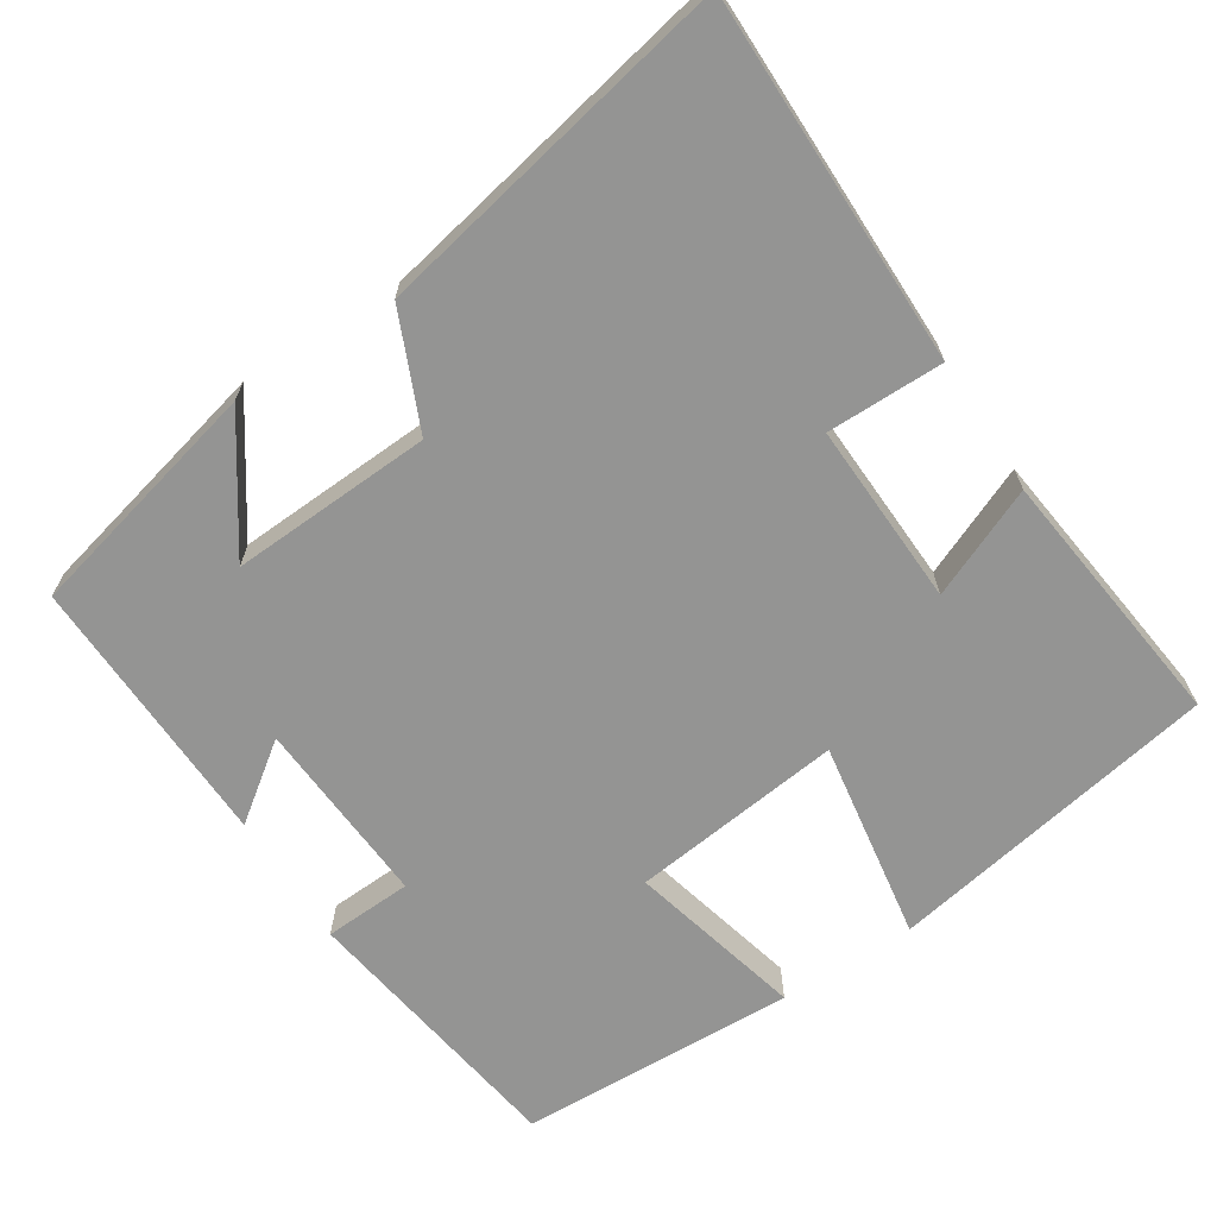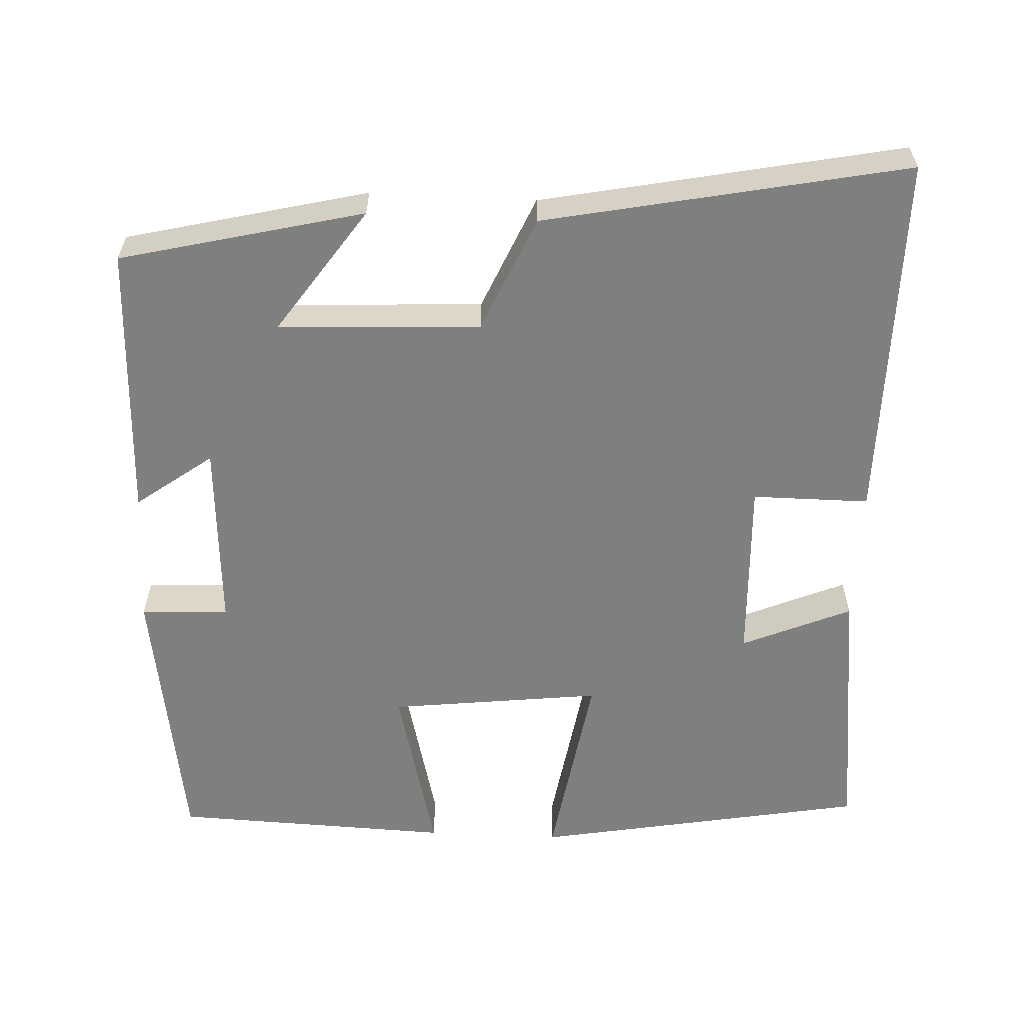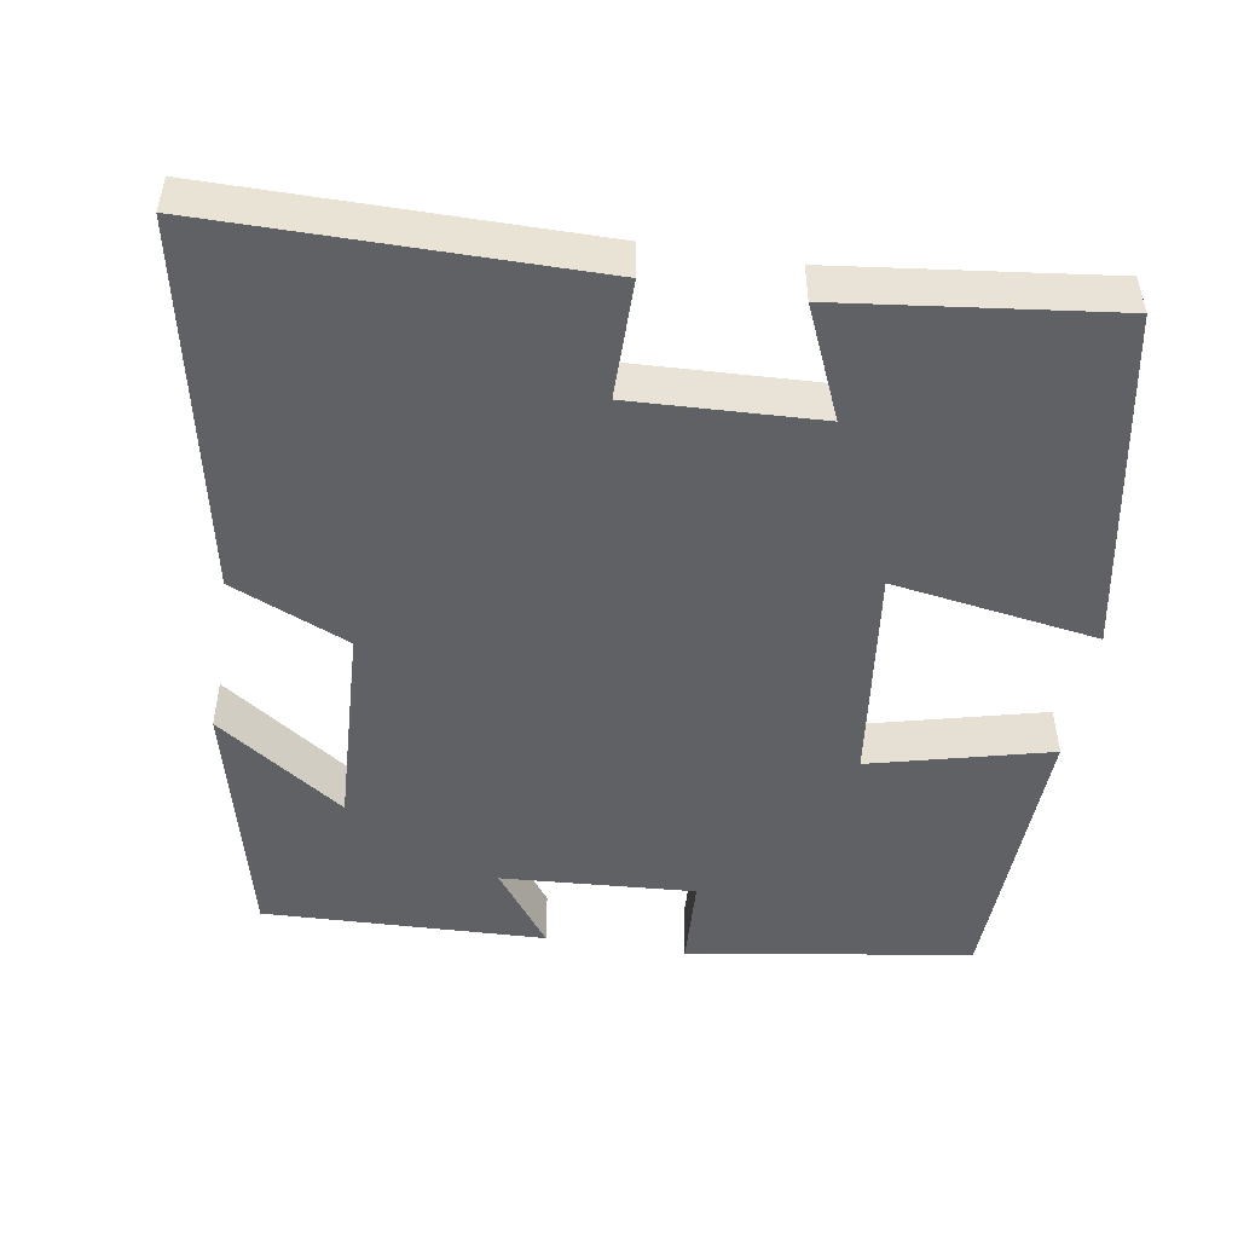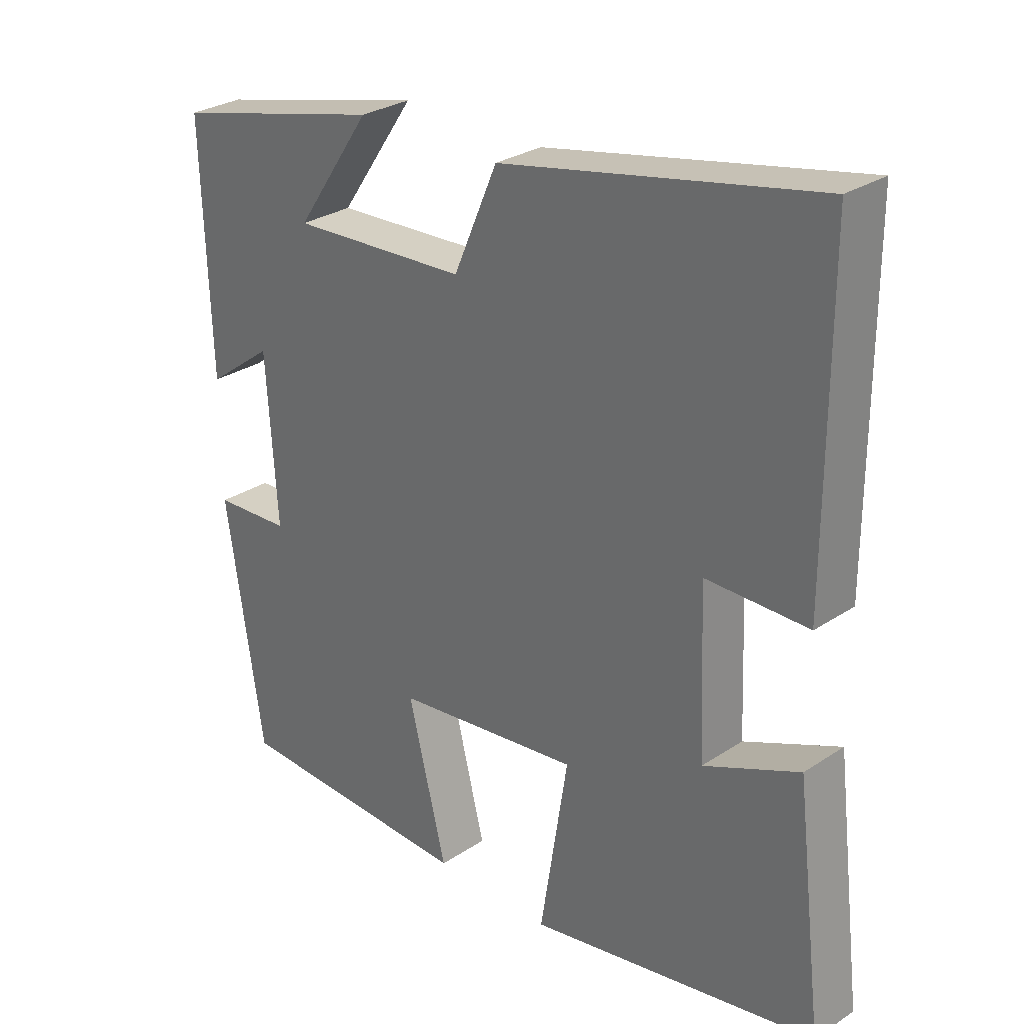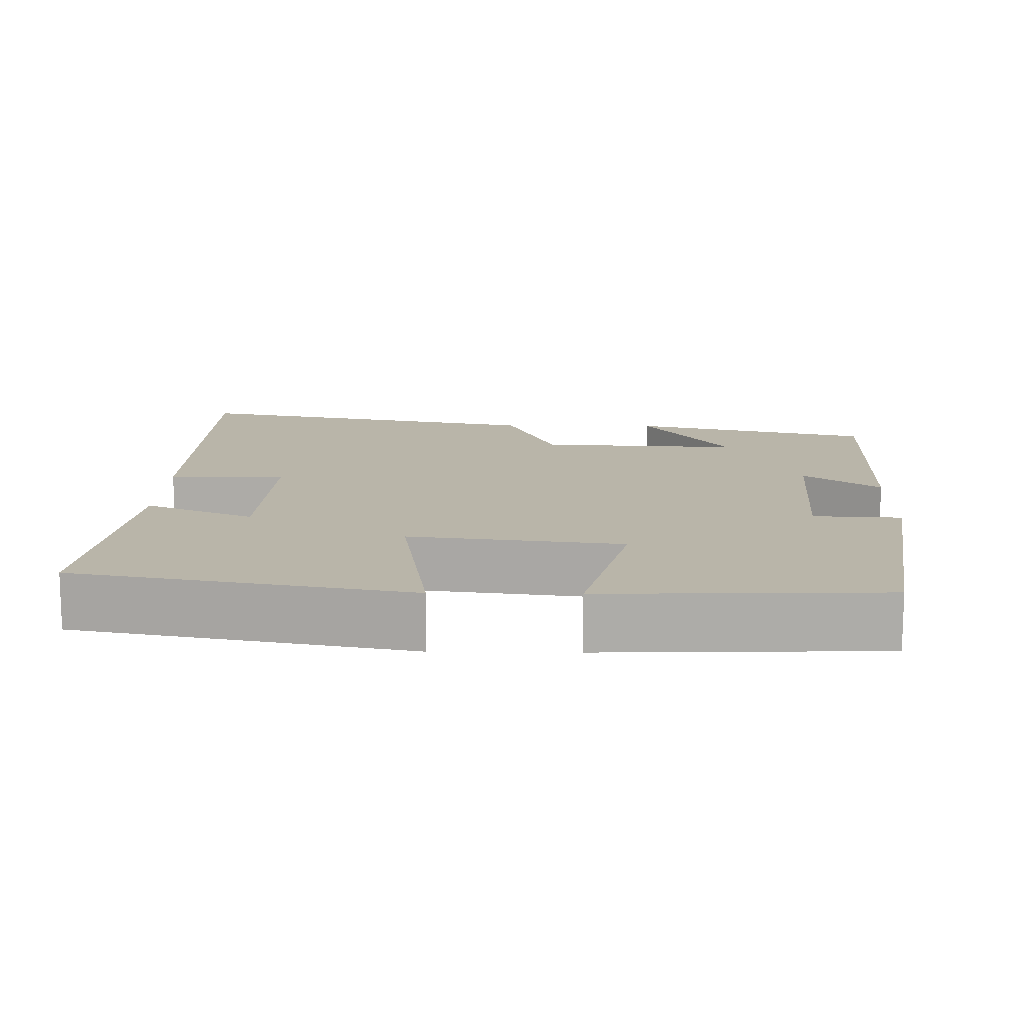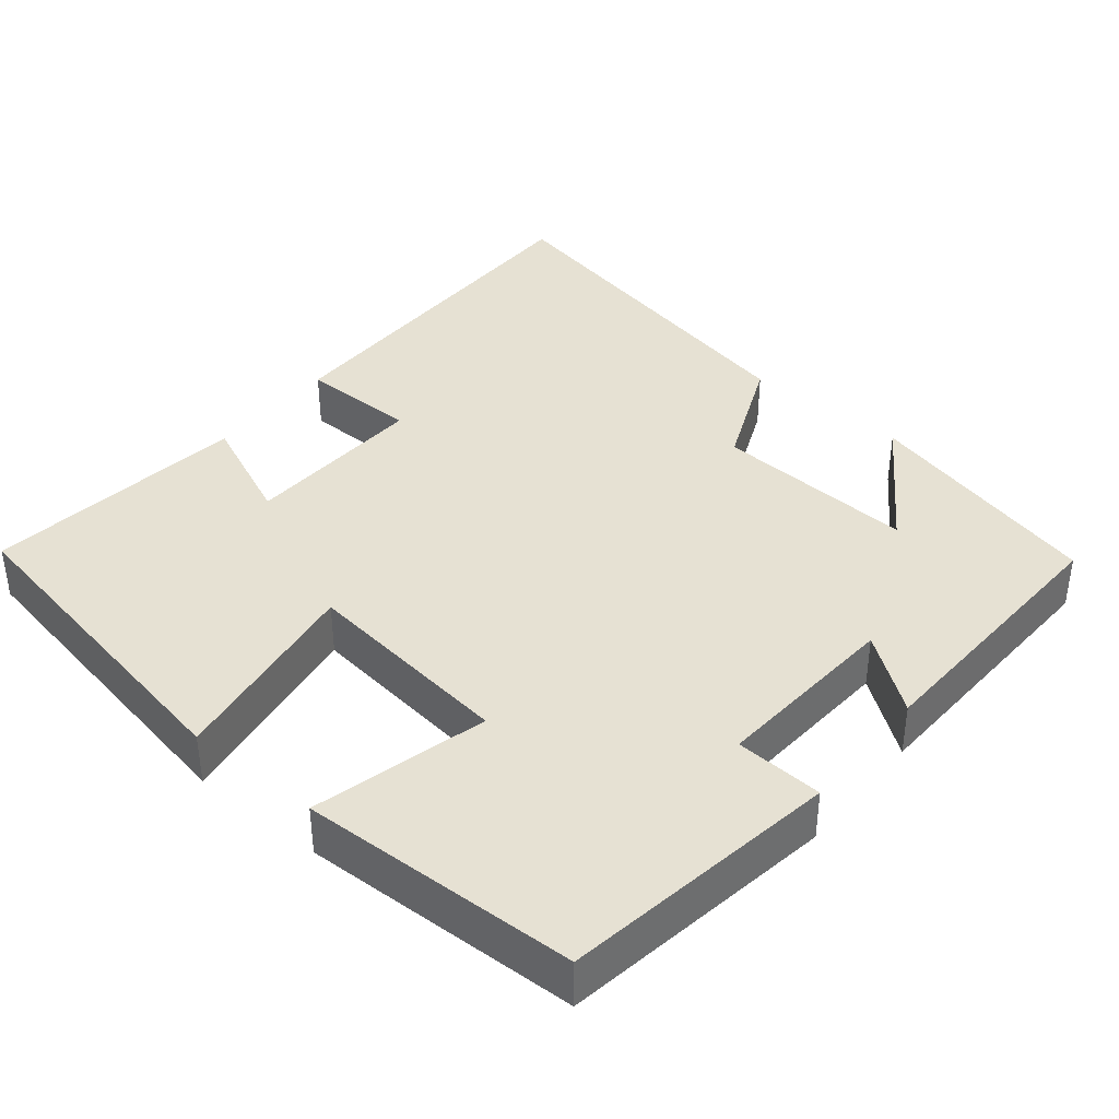
<metadata>
{"format":"obj","ext":"obj","renderer":"f3d","projection":"perspective","resolution":1024,"background":"white","views":[{"elev":-67.0,"azim":32.7,"up":"+Y"},{"elev":-59.6,"azim":-2.8,"up":"+Y"},{"elev":-49.4,"azim":80.8,"up":"+Y"},{"elev":28.7,"azim":45.4,"up":"+Z"},{"elev":13.4,"azim":-178.9,"up":"+Y"},{"elev":38.9,"azim":-140.6,"up":"+Y"}]}
</metadata>
<code>
v -0.444 0.07 -0.487
v -0.5 0.07 -0.121
v -0.384 0.07 -0.115
v -0.4 0.07 0.133
v -0.5 0.07 0.059
v -0.512 0.07 0.422
v -0.193 0.07 0.5
v -0.307 0.07 0.334
v -0.041 0.07 0.348
v 0.025 0.07 0.5
v 0.5 0.07 0.596
v 0.5 0.07 0.109
v 0.346 0.07 0.109
v 0.356 0.07 -0.133
v 0.5 0.07 -0.071
v 0.542 0.07 -0.419
v 0.103 0.07 -0.5
v 0.145 0.07 -0.235
v -0.135 0.07 -0.269
v -0.077 0.07 -0.5
v -0.444 0 -0.487
v -0.5 0 -0.121
v -0.384 0 -0.115
v -0.4 0 0.133
v -0.5 0 0.059
v -0.512 0 0.422
v -0.193 0 0.5
v -0.307 0 0.334
v -0.041 0 0.348
v 0.025 0 0.5
v 0.5 0 0.596
v 0.5 0 0.109
v 0.346 0 0.109
v 0.356 0 -0.133
v 0.5 0 -0.071
v 0.542 0 -0.419
v 0.103 0 -0.5
v 0.145 0 -0.235
v -0.135 0 -0.269
v -0.077 0 -0.5
f 1 2 3
f 20 1 3
f 19 20 3
f 18 19 3 4
f 16 17 18
f 15 16 18
f 14 15 18
f 13 14 18 4
f 11 12 13
f 10 11 13
f 9 10 13
f 8 9 13 4
f 5 6 7 8
f 4 5 8
f 23 22 21
f 23 21 40
f 23 40 39
f 24 23 39 38
f 38 37 36
f 38 36 35
f 38 35 34
f 24 38 34 33
f 33 32 31
f 33 31 30
f 33 30 29
f 24 33 29 28
f 28 27 26 25
f 28 25 24
f 1 21 22 2
f 2 22 23 3
f 3 23 24 4
f 4 24 25 5
f 5 25 26 6
f 6 26 27 7
f 7 27 28 8
f 8 28 29 9
f 9 29 30 10
f 10 30 31 11
f 11 31 32 12
f 12 32 33 13
f 13 33 34 14
f 14 34 35 15
f 15 35 36 16
f 16 36 37 17
f 17 37 38 18
f 18 38 39 19
f 19 39 40 20
f 20 40 21 1

</code>
